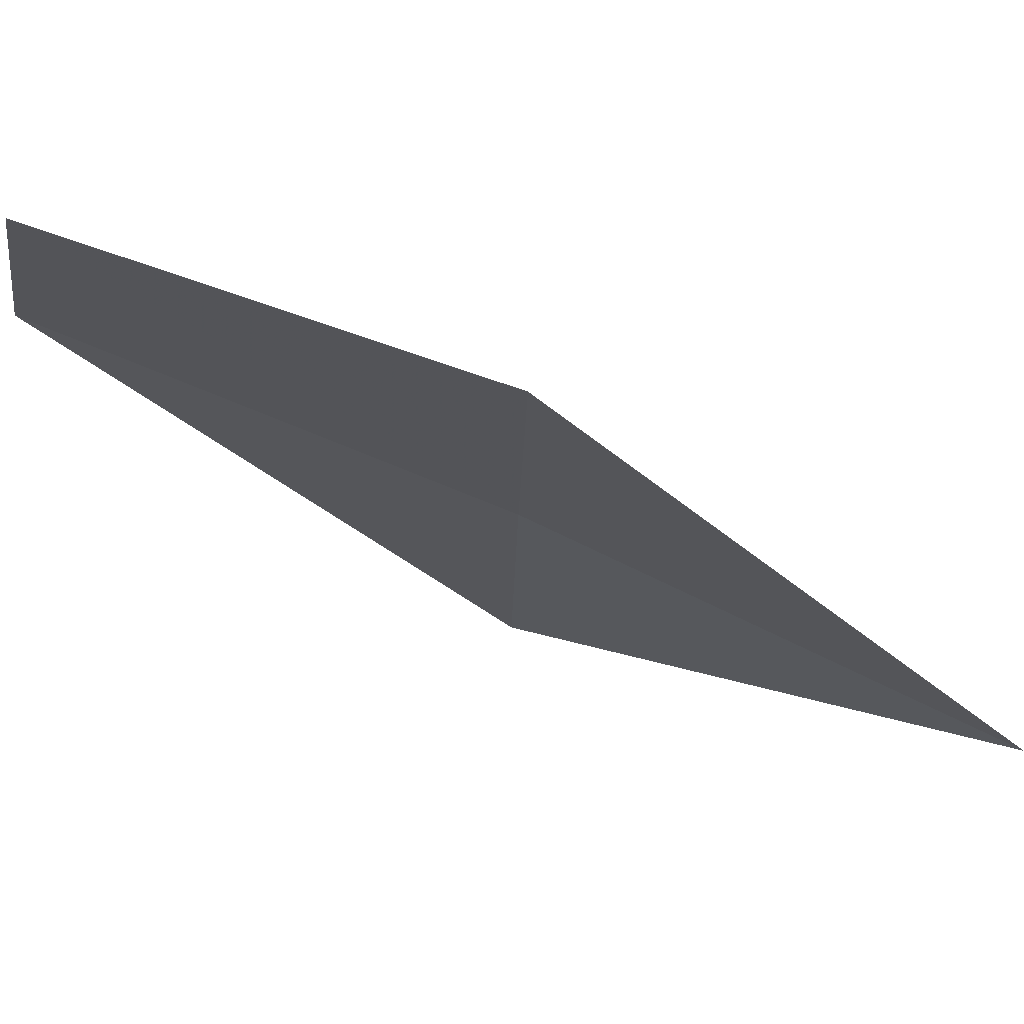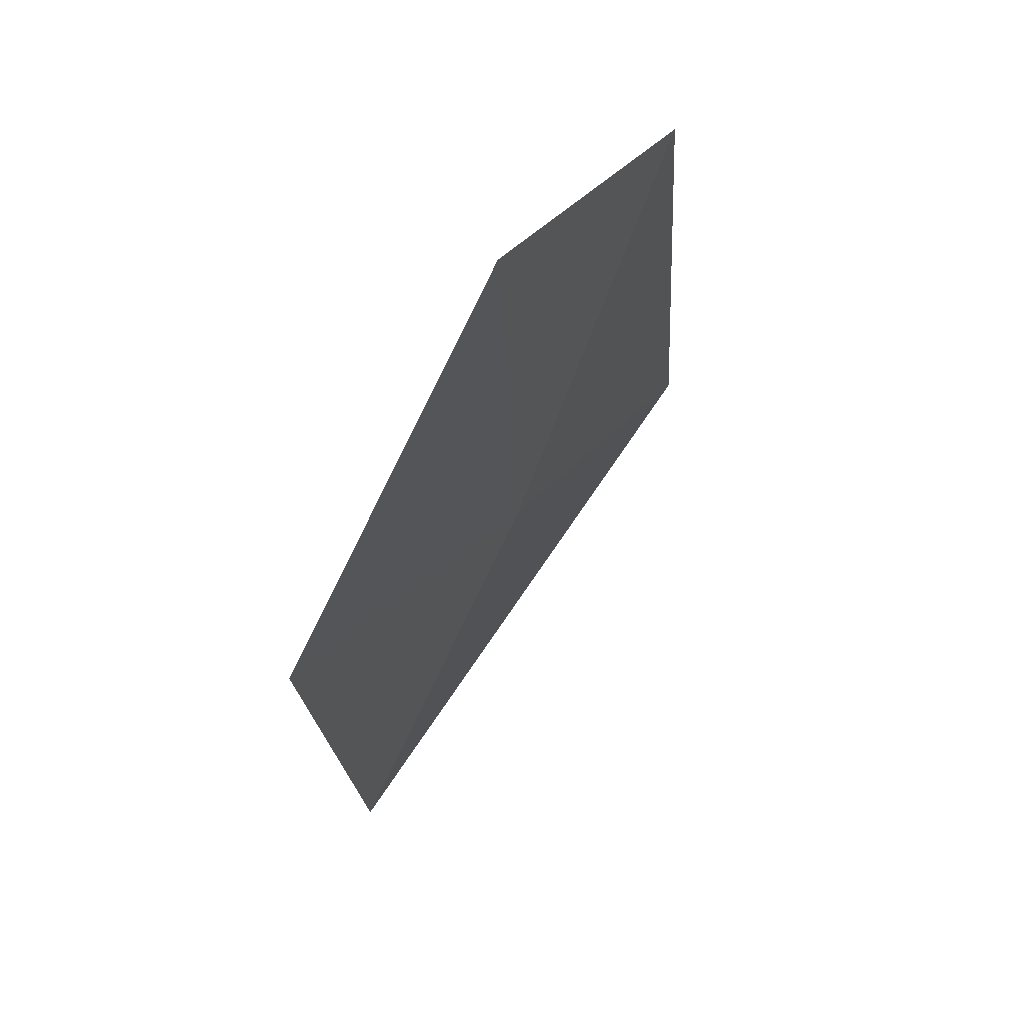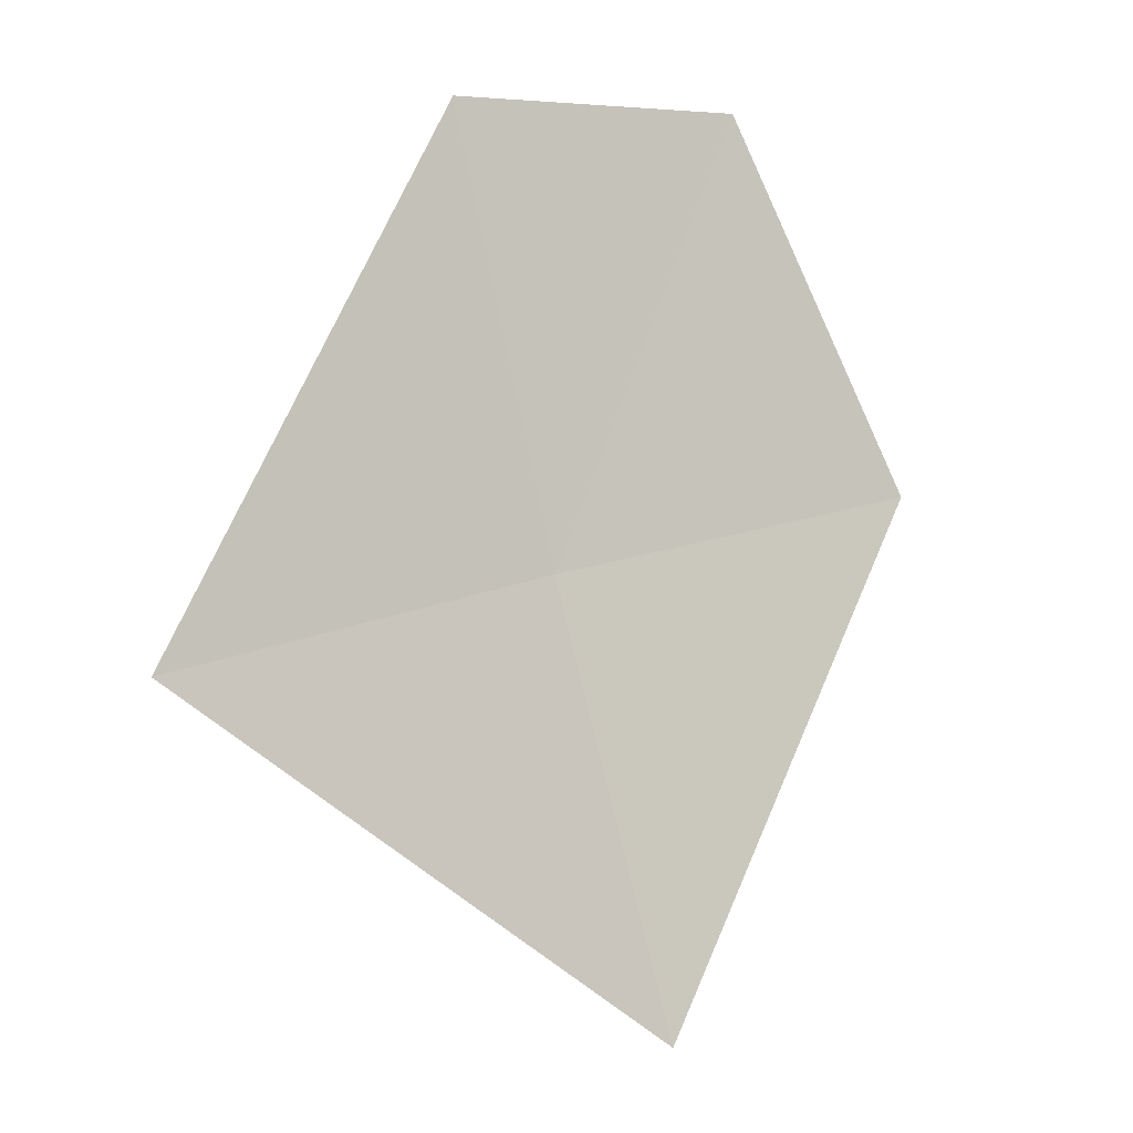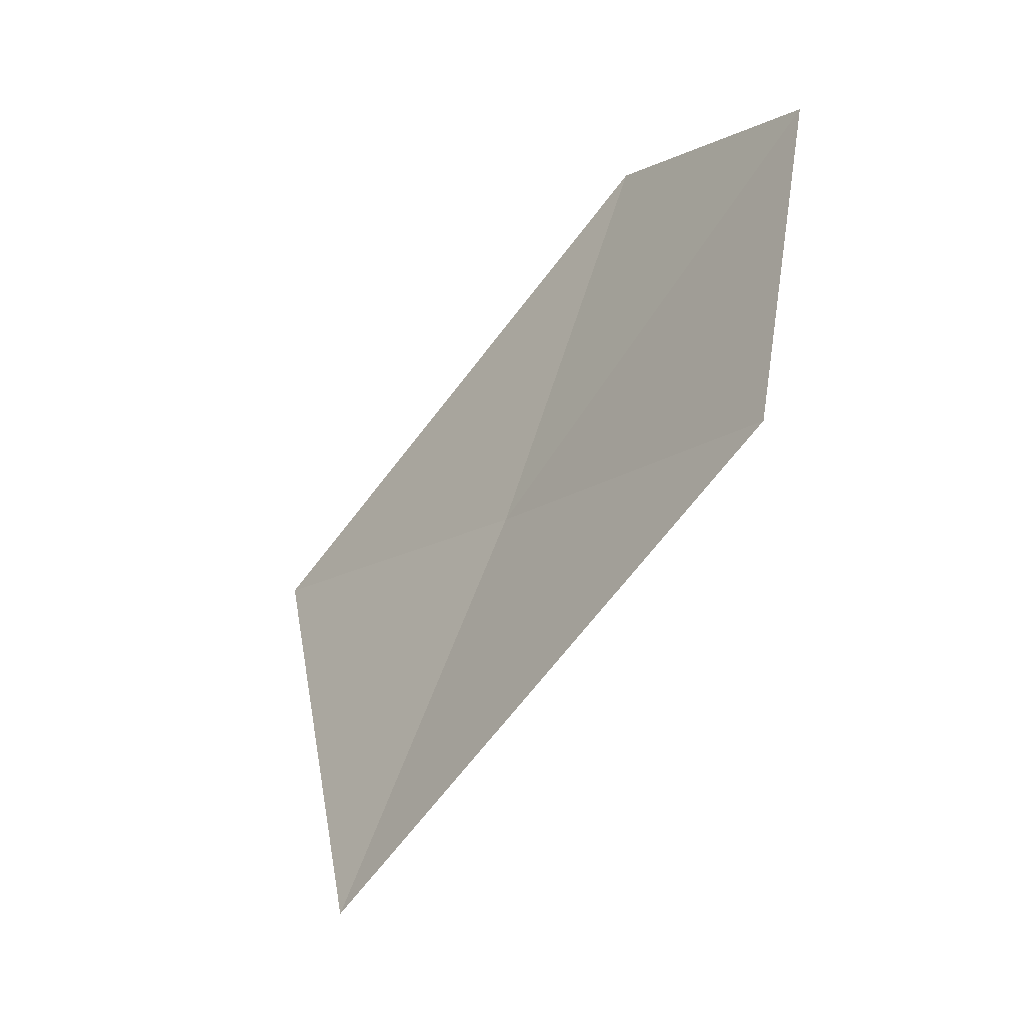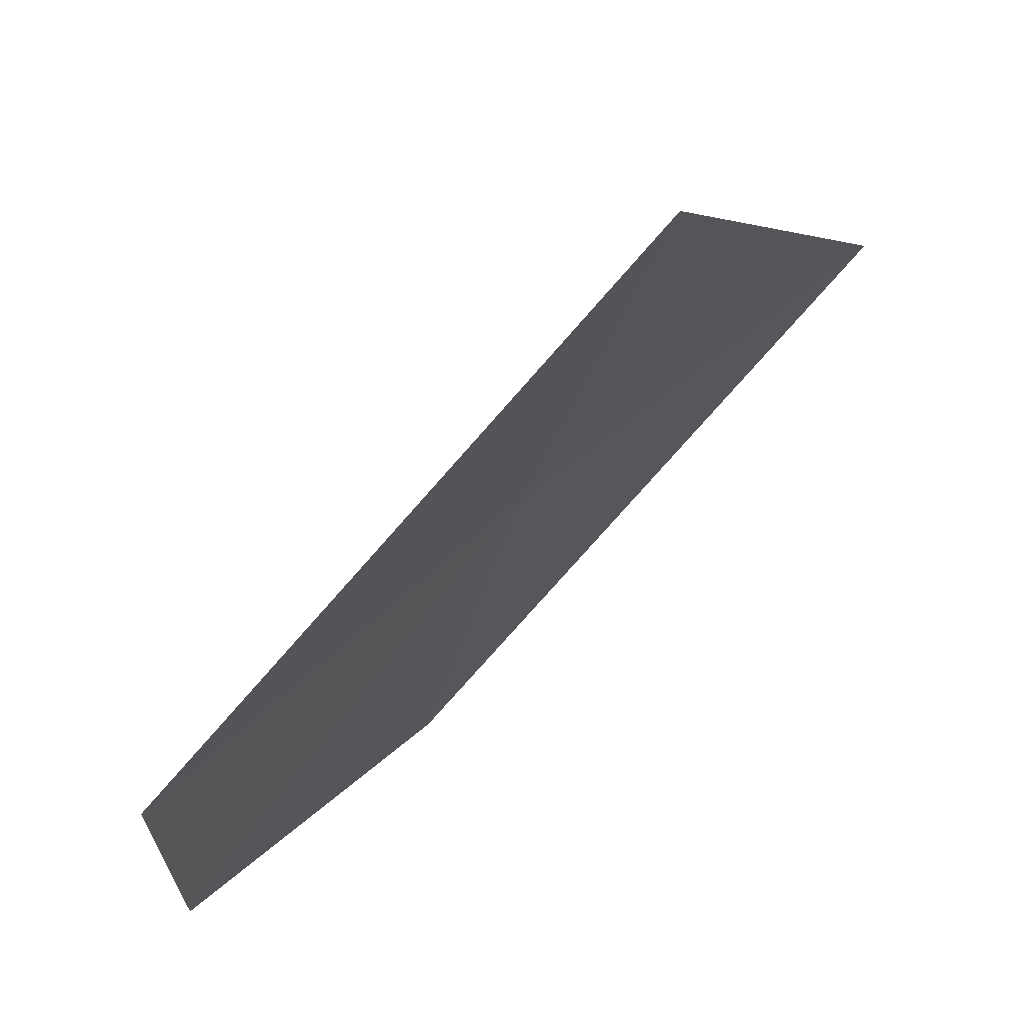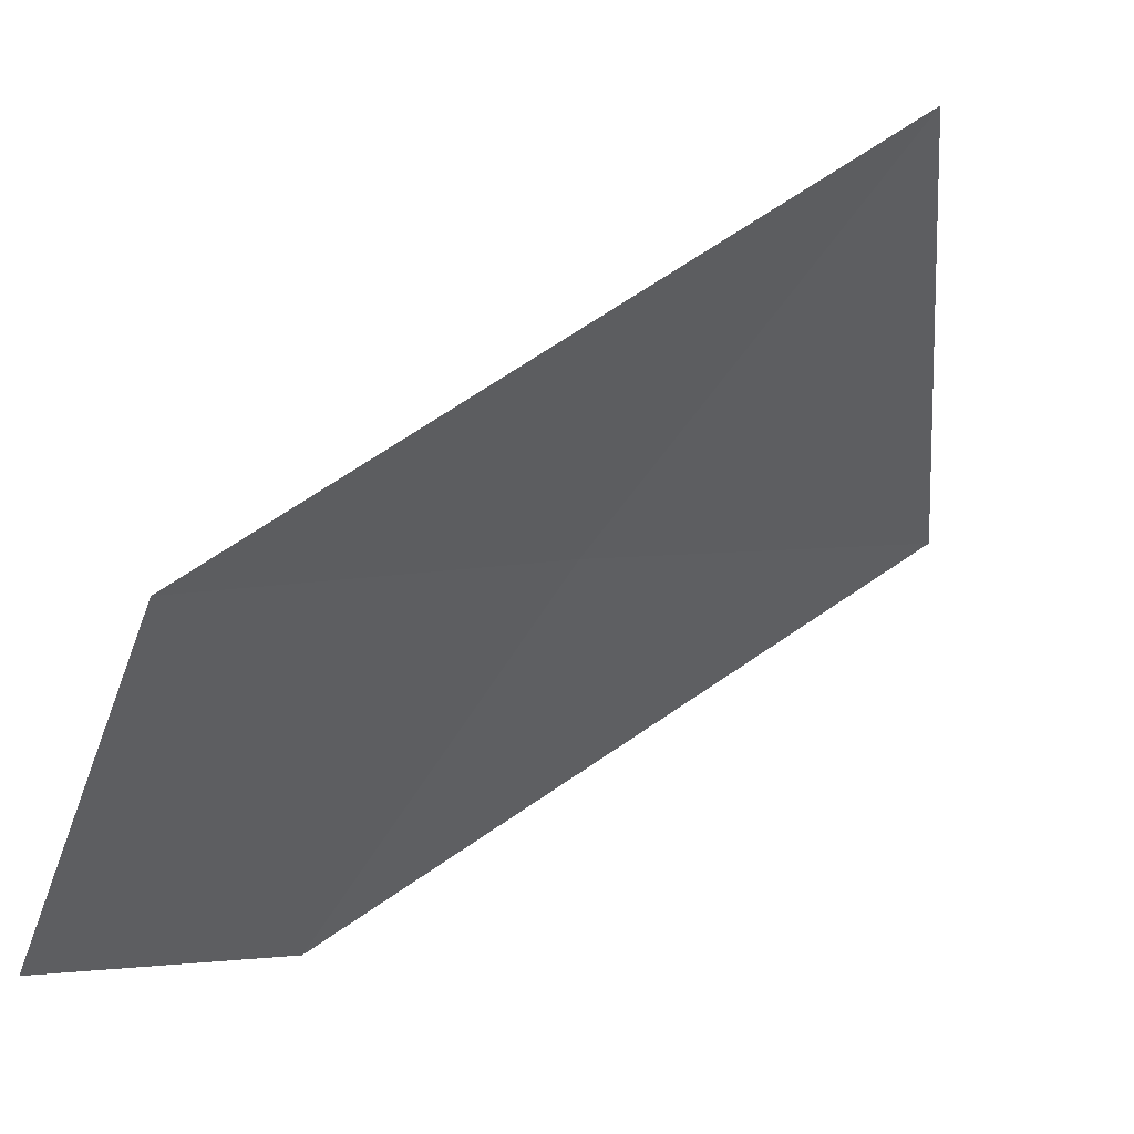
<metadata>
{"format":"obj","ext":"obj","renderer":"f3d","projection":"perspective","resolution":1024,"background":"white","views":[{"elev":-58.7,"azim":88.9,"up":"+Y"},{"elev":23.5,"azim":71.7,"up":"+Z"},{"elev":19.6,"azim":-80.7,"up":"+Z"},{"elev":-14.5,"azim":9.9,"up":"+Z"},{"elev":-43.7,"azim":-176.1,"up":"+Y"},{"elev":-71.8,"azim":164.6,"up":"+Y"}]}
</metadata>
<code>
v 13.78 13.57 10.56
v 14.7 13.21 11.65
v 14.11 13.9 11.77
v 12.91 14.4 10.56
v 13.4 13.19 9.389
v 14.6 12.69 10.56
f 1 2 3
f 1 6 2
f 1 3 4
f 1 4 5
f 1 5 6

</code>
